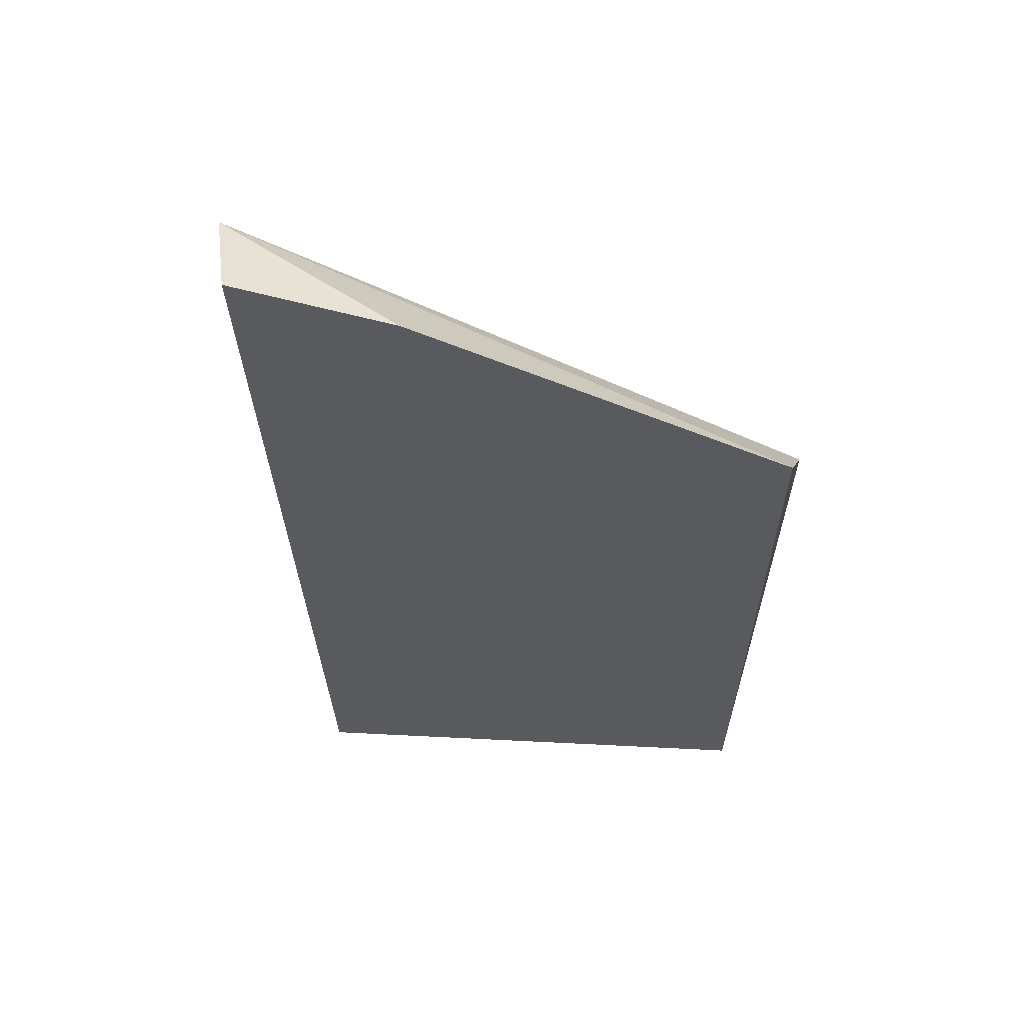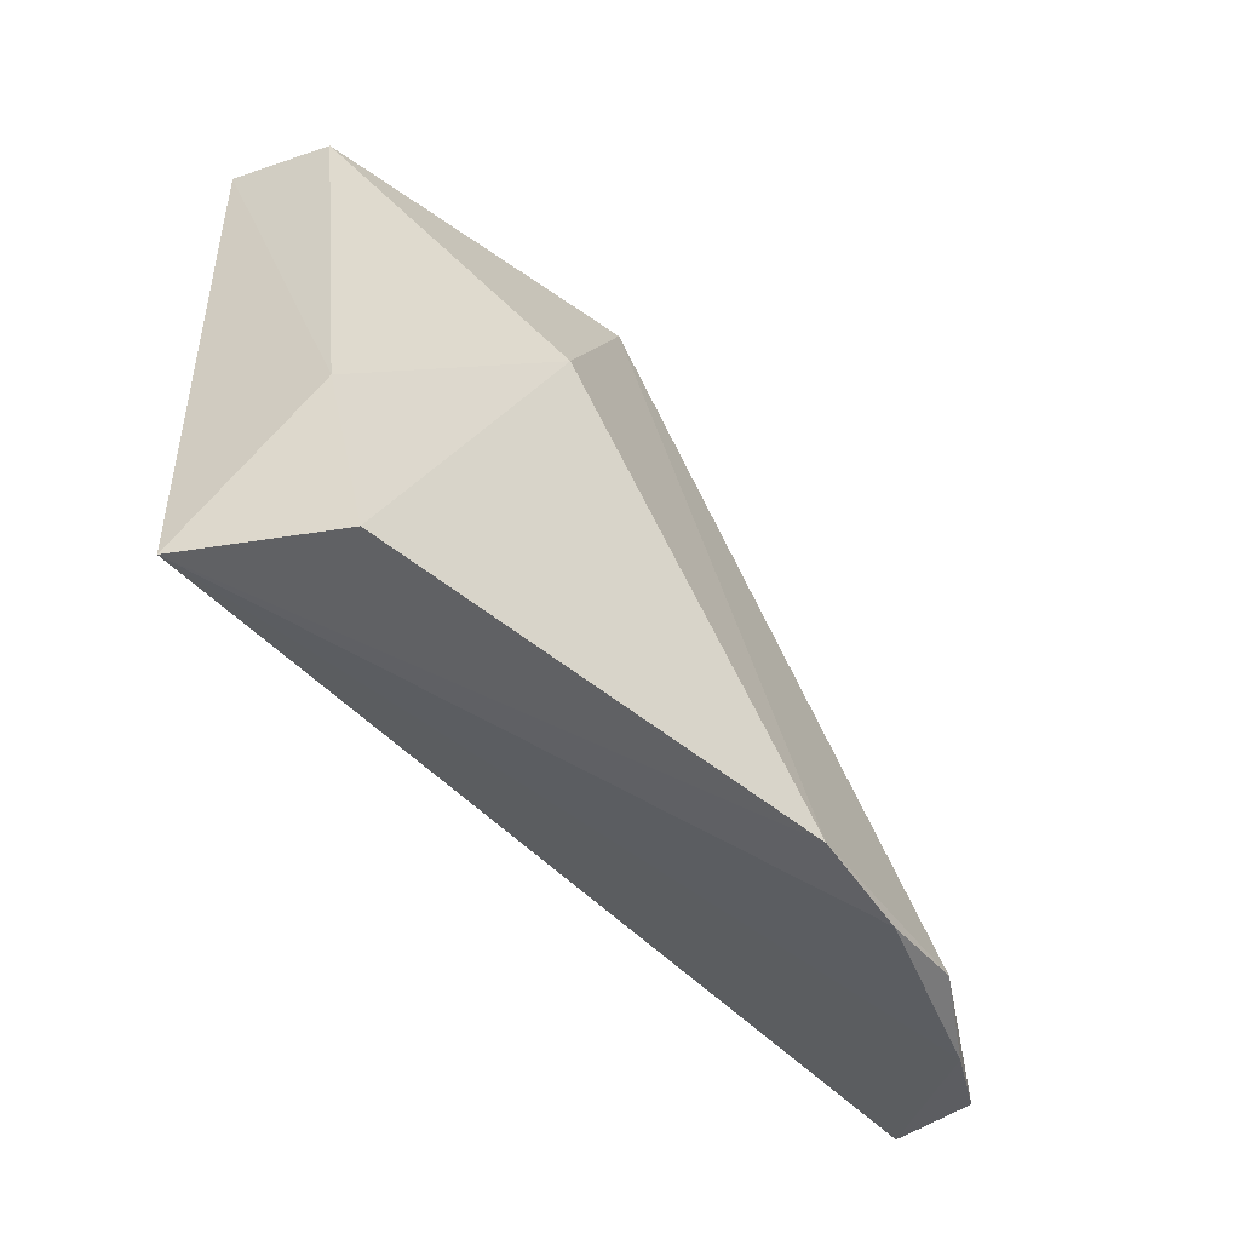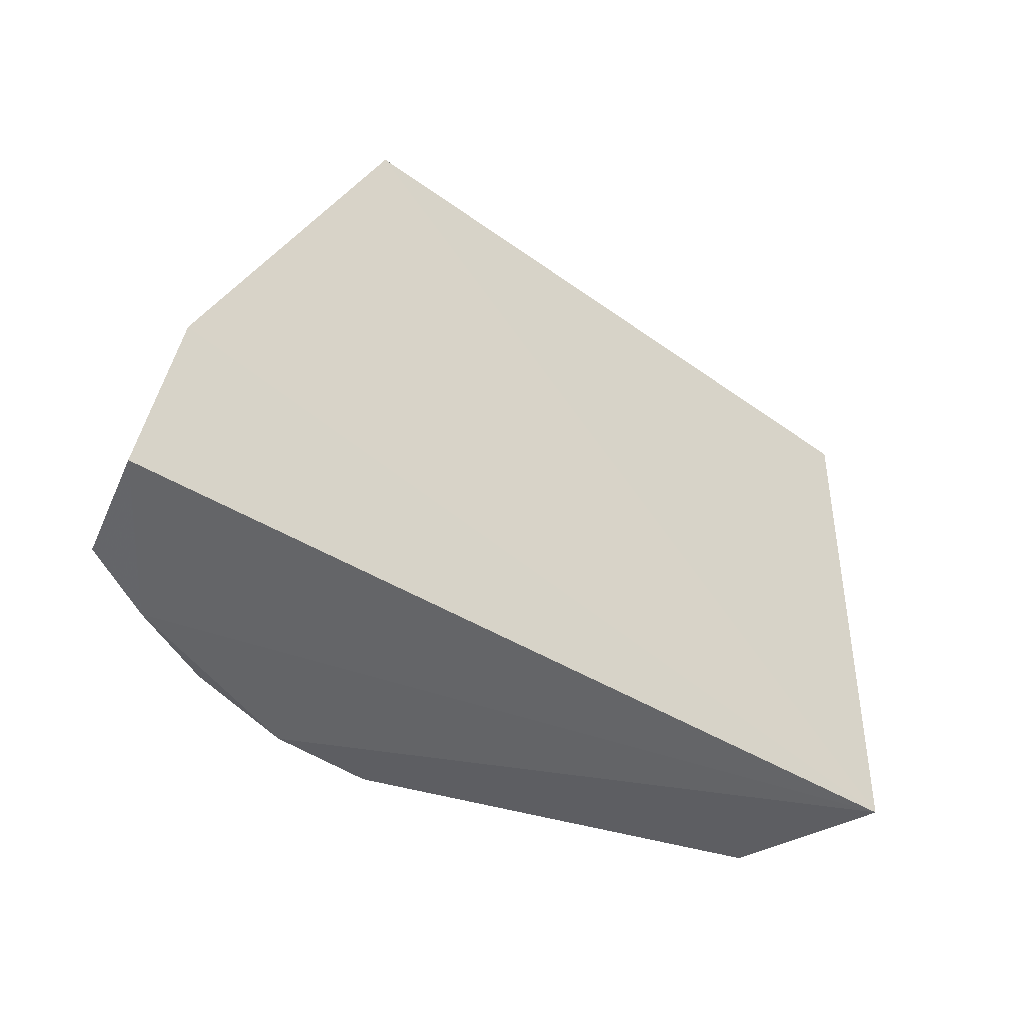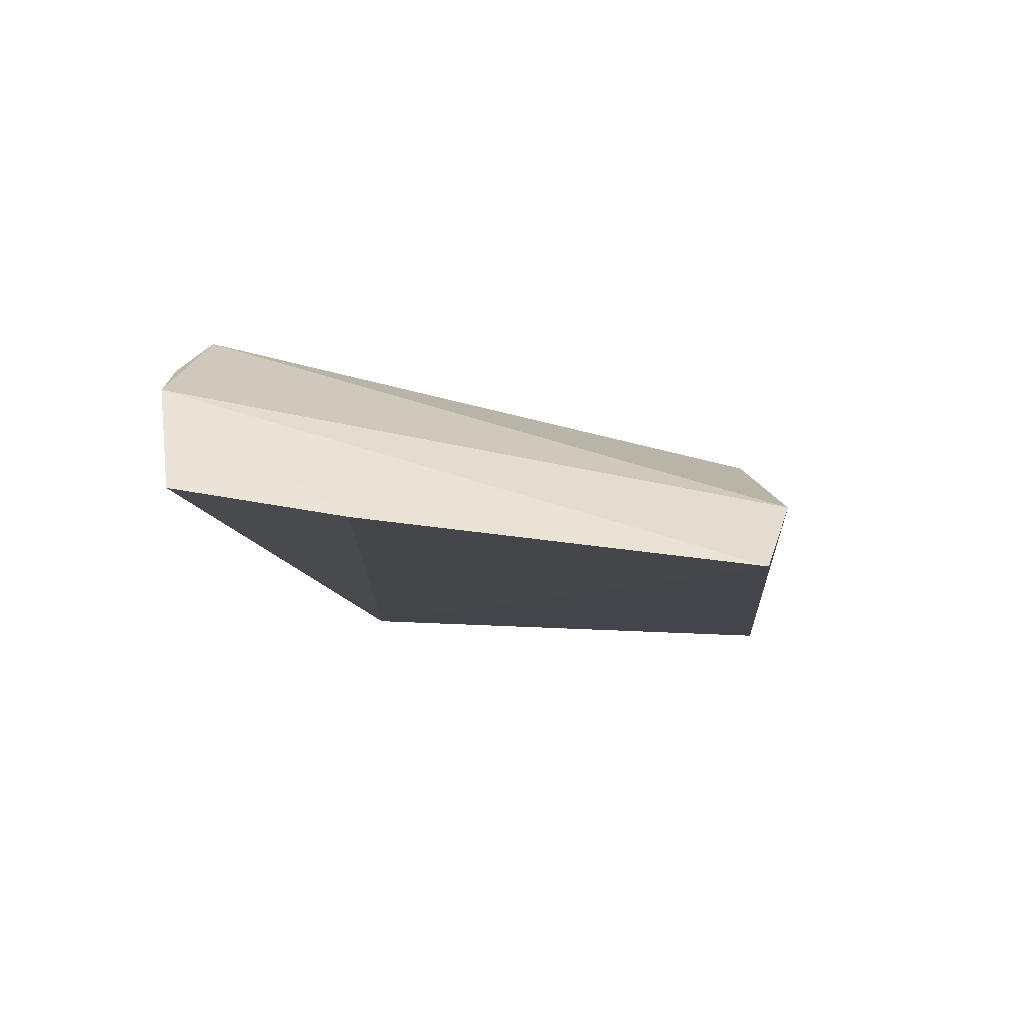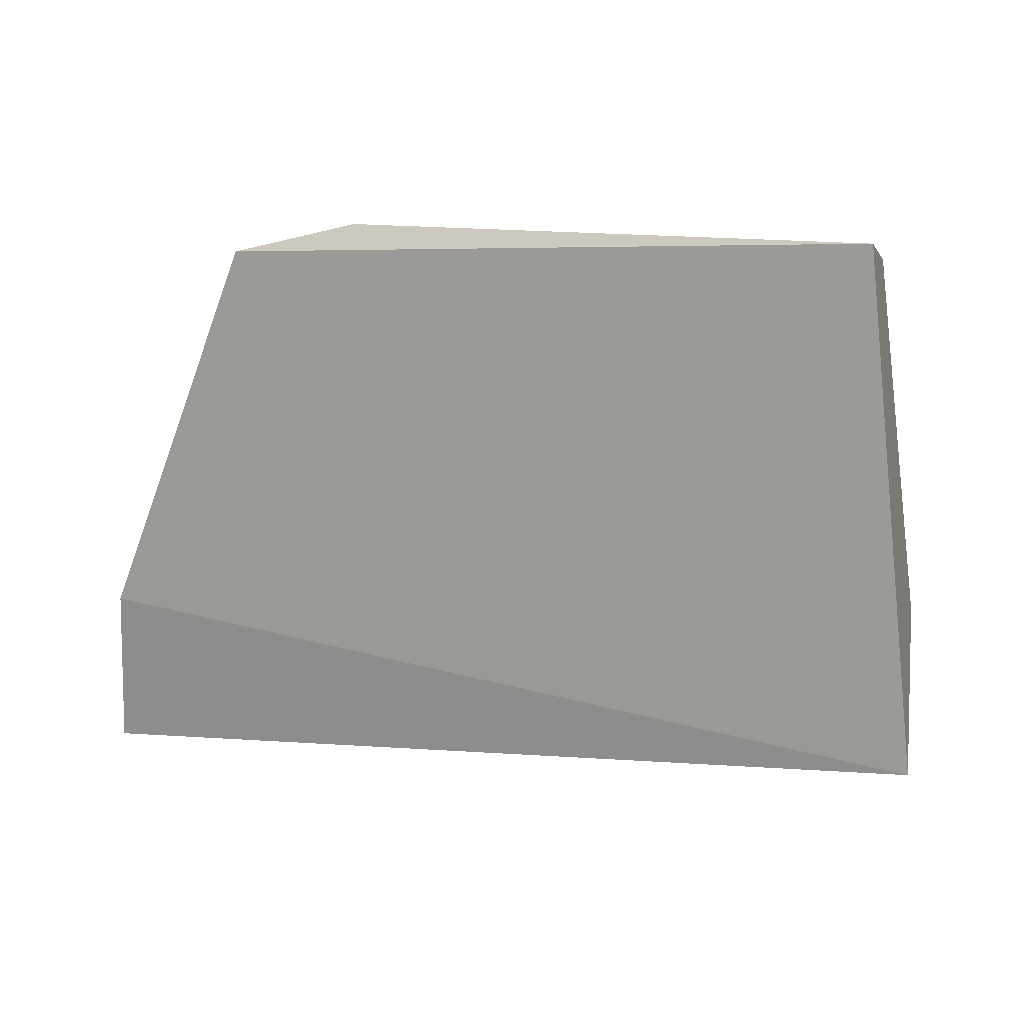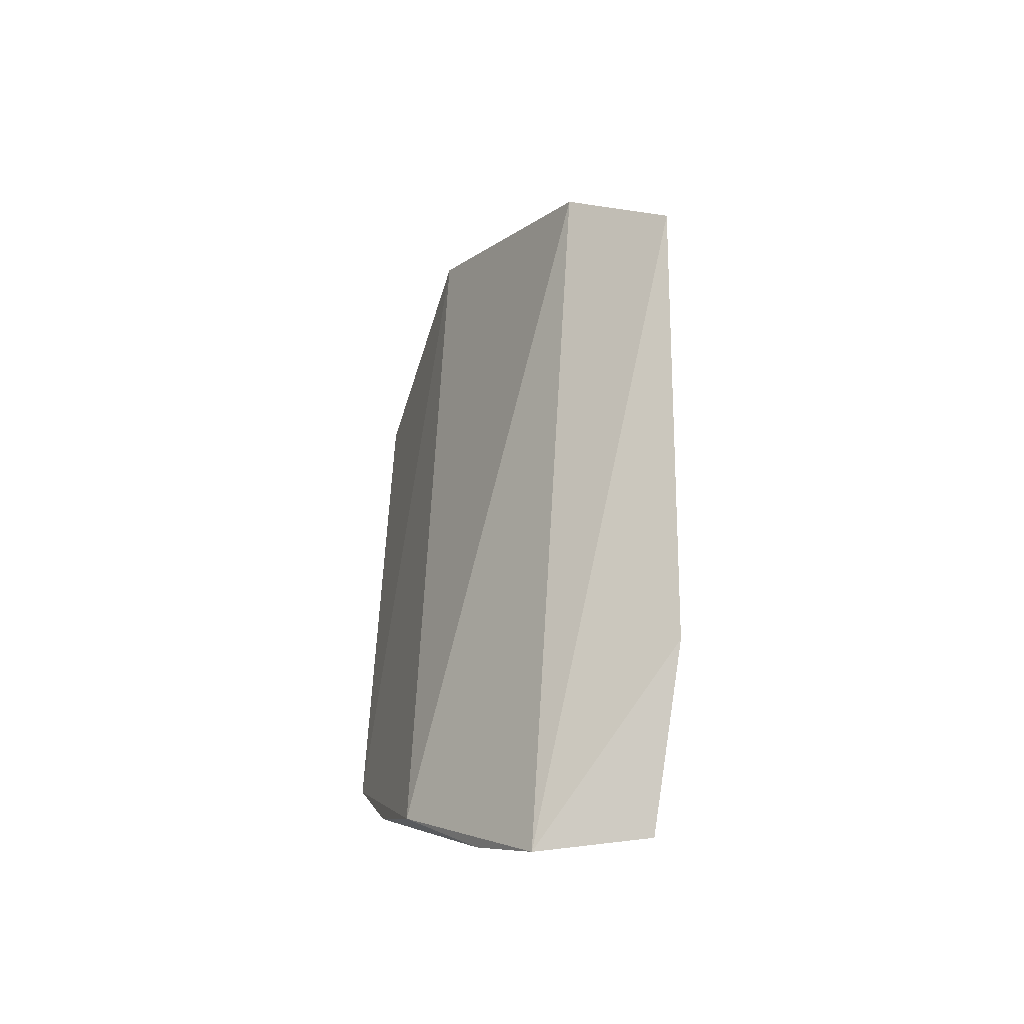
<metadata>
{"format":"obj","ext":"obj","renderer":"f3d","projection":"perspective","resolution":1024,"background":"white","views":[{"elev":-41.0,"azim":88.2,"up":"+Z"},{"elev":-42.1,"azim":-42.1,"up":"+Y"},{"elev":-44.9,"azim":148.8,"up":"+Y"},{"elev":-19.1,"azim":94.3,"up":"+Z"},{"elev":8.6,"azim":-145.3,"up":"+Y"},{"elev":-1.2,"azim":91.0,"up":"+Y"}]}
</metadata>
<code>
v -0.165 -0.1661 0.1227
v -0.1448 -0.1611 0.08557
v -0.2167 -0.01793 0.1022
v -0.3609 -0.02135 0.1078
v -0.3687 -0.1447 0.1176
v -0.1958 -0.02485 0.07991
v -0.3007 -0.06963 0.1502
v -0.1507 -0.1207 0.07968
v -0.1862 -0.1626 0.1392
v -0.2725 -0.02677 0.1338
v -0.3555 -0.1115 0.147
v -0.1479 -0.1646 0.1107
v -0.2369 -0.1625 0.1538
v -0.3525 -0.02557 0.1317
v -0.2105 -0.1658 0.1465
v -0.3478 -0.1473 0.1499
f 5 2 1
f 6 4 3
f 6 5 4
f 8 2 5
f 8 5 6
f 10 9 3
f 11 4 5
f 12 1 2
f 12 2 8
f 12 9 1
f 12 3 9
f 12 8 6
f 12 6 3
f 13 10 7
f 13 9 10
f 14 10 3
f 14 3 4
f 14 7 10
f 14 11 7
f 14 4 11
f 15 13 5
f 15 5 1
f 15 1 9
f 15 9 13
f 16 11 5
f 16 5 13
f 16 13 7
f 16 7 11

</code>
